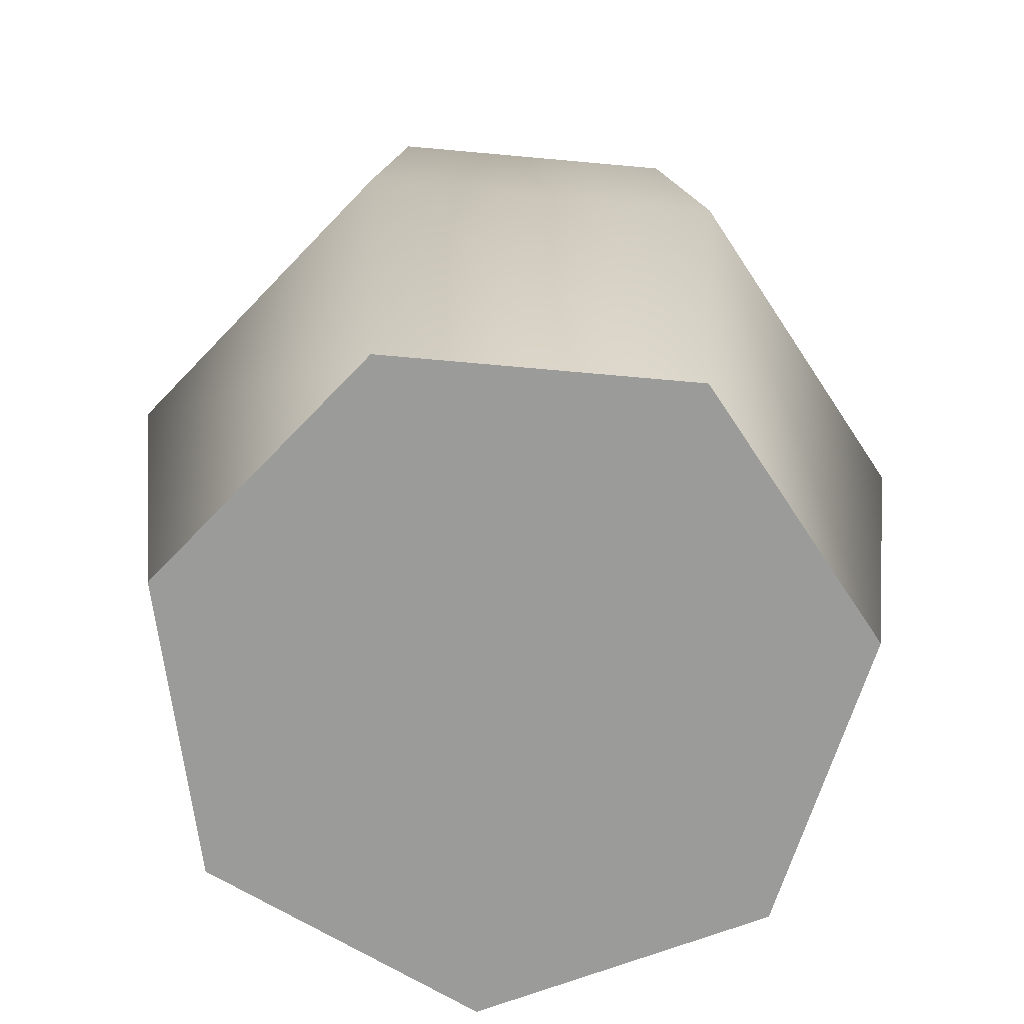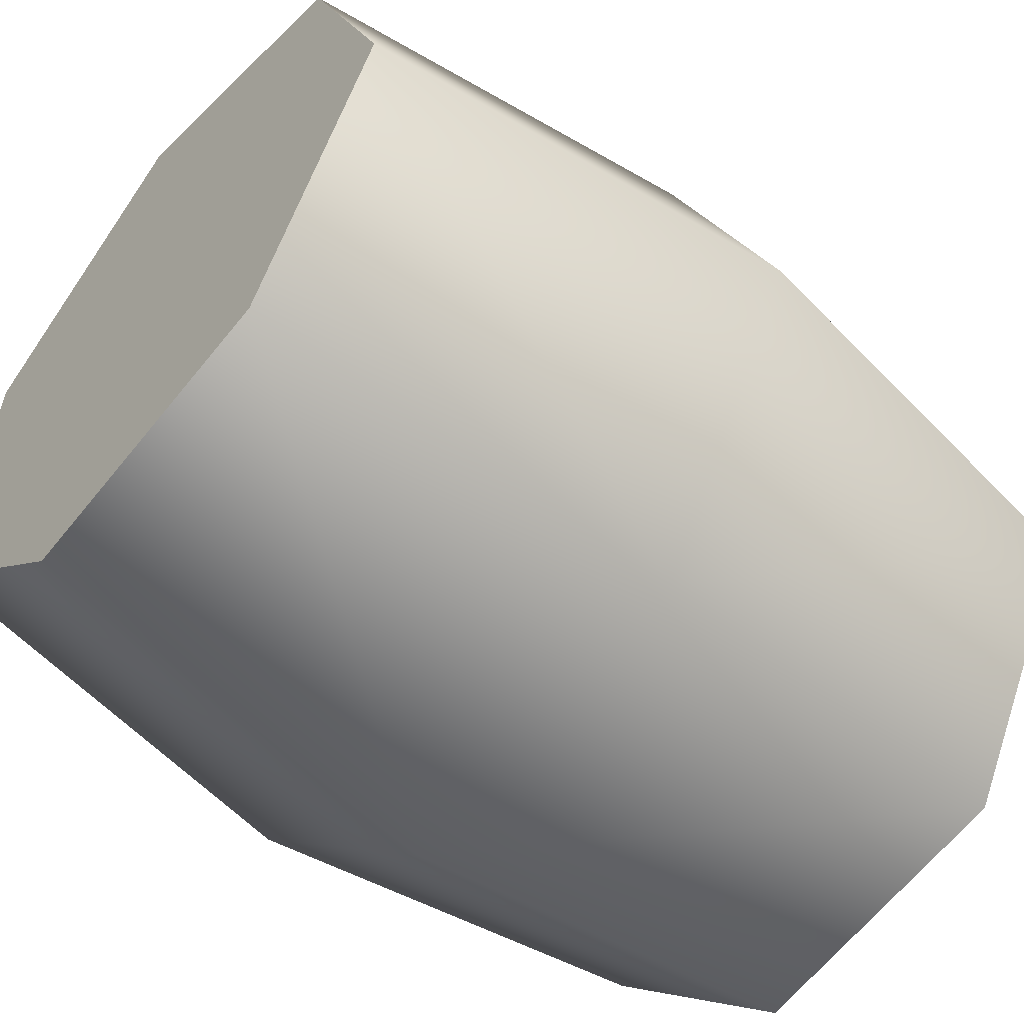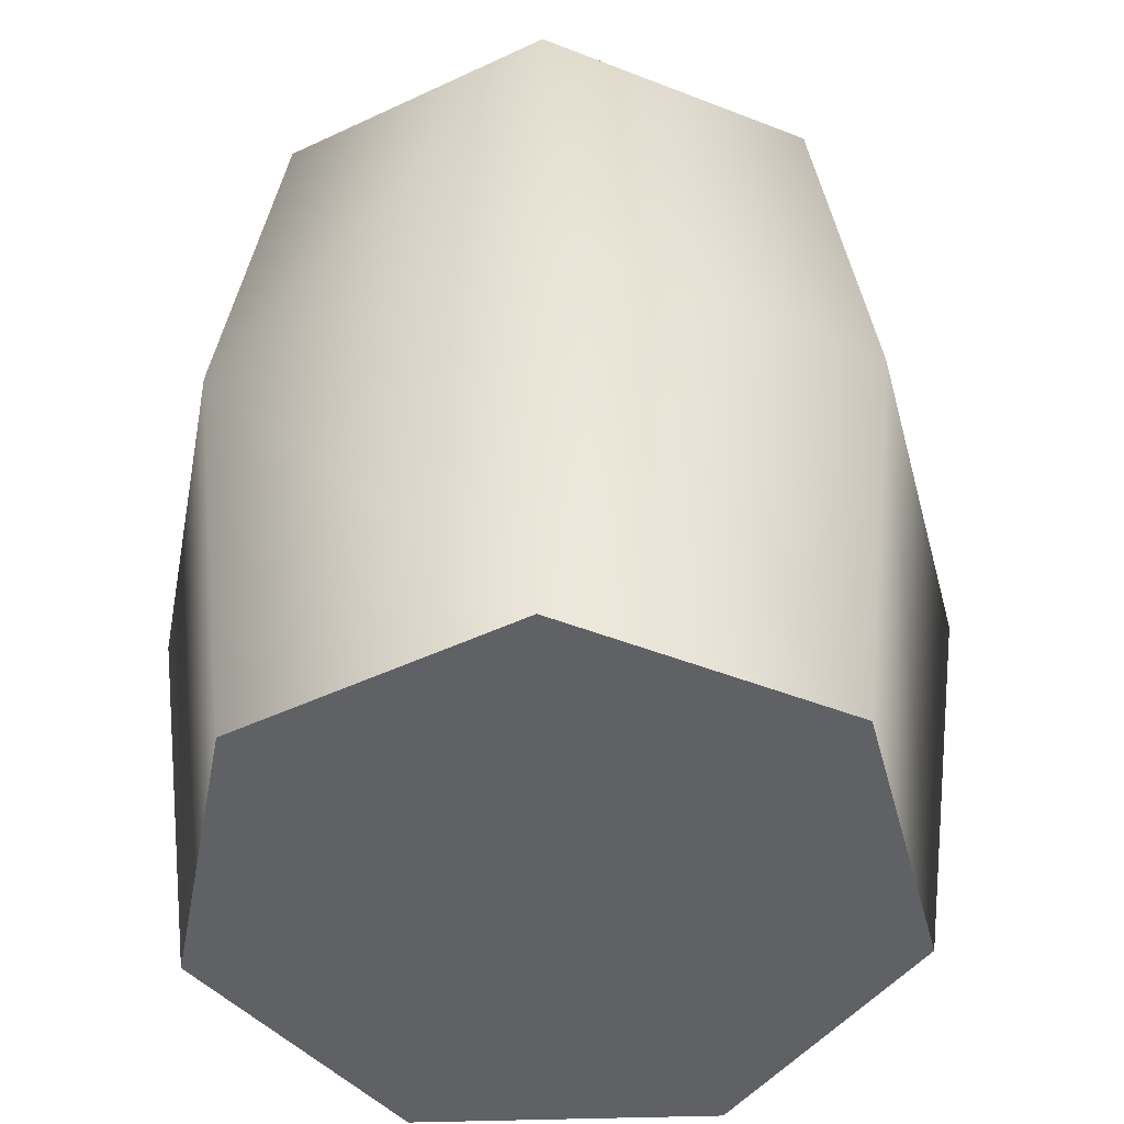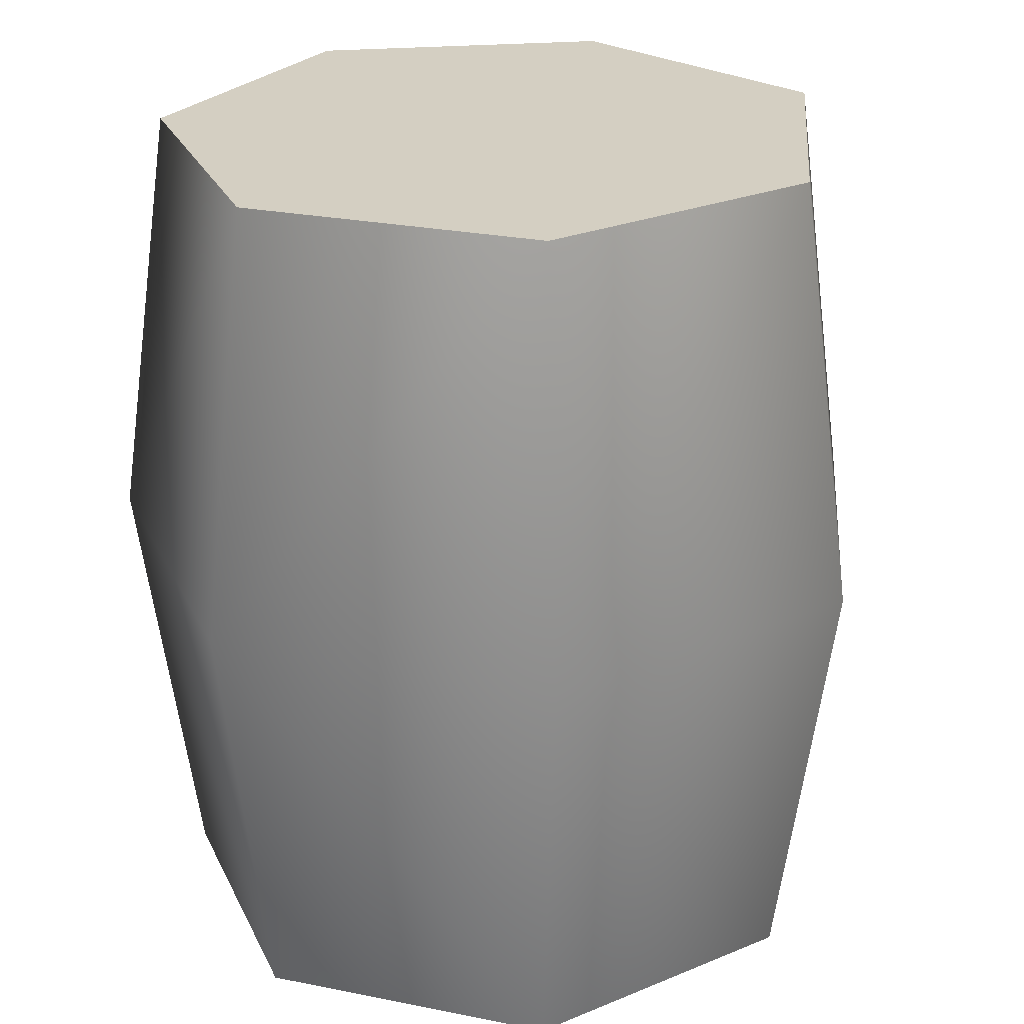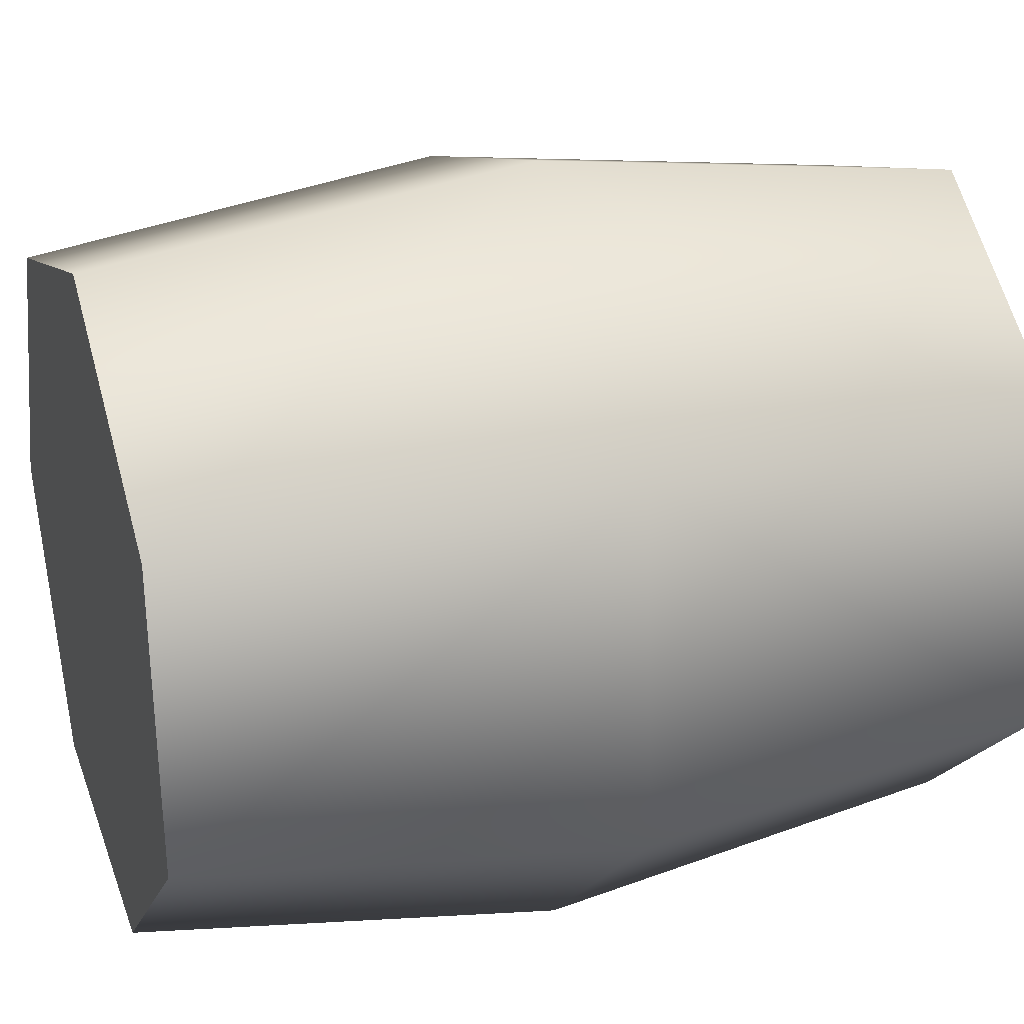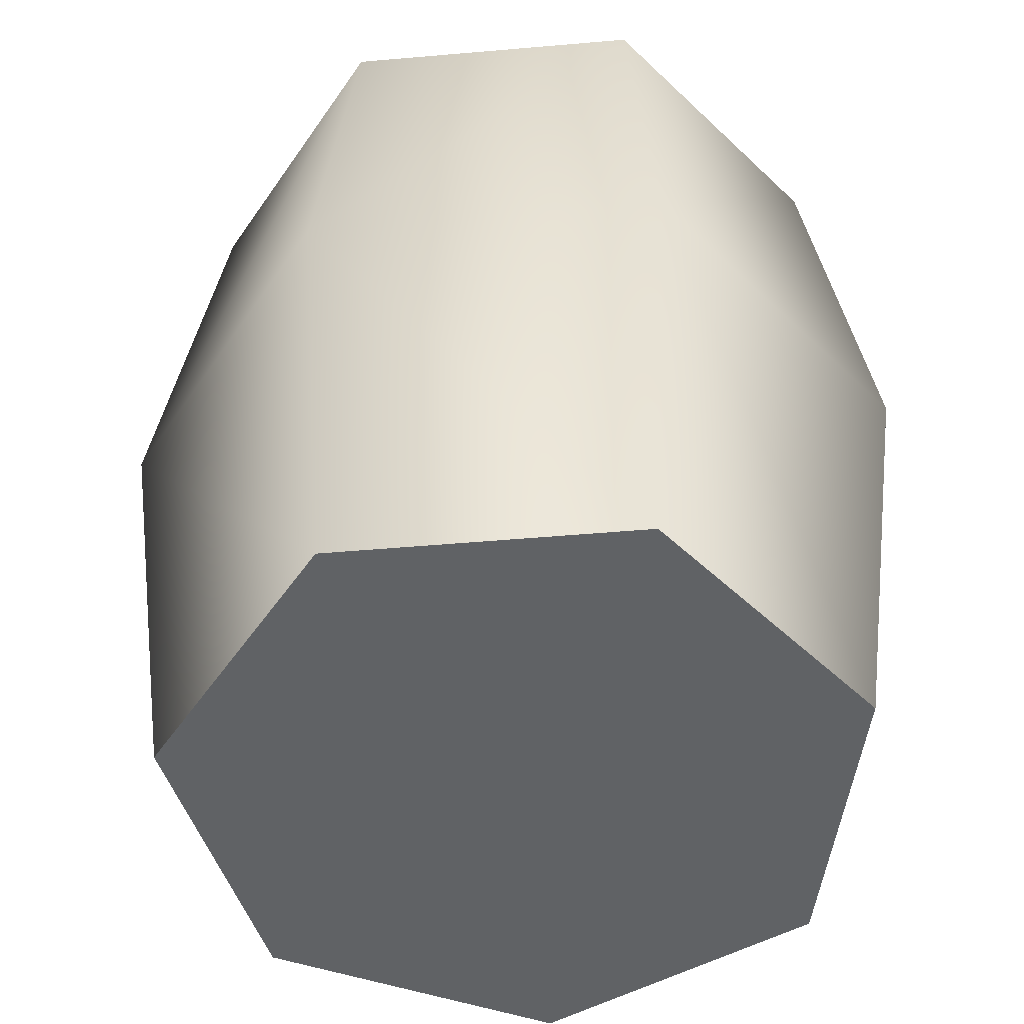
<metadata>
{"format":"obj","ext":"obj","renderer":"f3d","projection":"perspective","resolution":1024,"background":"white","views":[{"elev":-69.6,"azim":-74.0,"up":"+Y"},{"elev":-54.8,"azim":-129.6,"up":"+Z"},{"elev":-48.1,"azim":-92.5,"up":"+Y"},{"elev":25.7,"azim":-153.8,"up":"+Y"},{"elev":26.5,"azim":71.3,"up":"+Z"},{"elev":-50.5,"azim":90.9,"up":"+Y"}]}
</metadata>
<code>
o barrel_Mesh
v 0.3173 -0.3966 1.316
v 0.353 0.7873 1.638
v 0.2744 -0.3917 0.1165
v 0.662 -0.4175 0.1452
v 0.3009 -0.3912 -0.1606
v 0.6885 -0.417 -0.1319
v 0.3352 0.7987 0.1393
v 0.6675 0.7766 0.171
v 0.3645 0.7993 -0.1673
v 0.6968 0.7772 -0.1355
v 0.6449 -0.4082 -2.21
v 0.6583 -0.4086 -2.524
v 0.326 -0.3998 -2.223
v 0.3395 -0.4002 -2.537
v 0.6652 0.829 -2.193
v 0.6802 0.8286 -2.54
v 0.3458 0.8383 -2.207
v 0.3607 0.8379 -2.554
v -1.295 0.03601 -2.546
v -1.349 0.3098 -2.388
v -1.354 0.3306 -2.53
v 0.5455 0.3631 -2.448
v 0.5093 0.6491 -2.432
v 0.5125 0.6287 -2.304
v 0.5487 0.3427 -2.32
v -0.4448 0.5115 -2.462
v -0.3912 0.1731 -2.477
v -0.4385 0.4893 -2.368
v -0.3849 0.1509 -2.383
v 0.5797 0.296 -2.221
v 0.4385 0.2745 -2.213
v 0.421 0.5755 -2.228
v 0.5621 0.597 -2.236
v 0.5745 0.2975 -0.137
v 0.5581 0.5862 -0.1298
v 0.4306 0.5653 -0.1238
v 0.4469 0.2767 -0.1309
v 0.5407 0.6168 -1.222
v 0.556 0.2735 -1.218
v 0.447 0.5937 -1.214
v 0.4623 0.2504 -1.211
v 0.5819 0.331 -0.05894
v 0.4408 0.309 -0.05265
v 0.4225 0.6102 -0.05952
v 0.5636 0.6322 -0.06581
v 0.5729 0.2866 1.348
v 0.5558 0.5749 1.362
v 0.4283 0.5536 1.367
v 0.5403 0.6292 0.5243
v 0.5564 0.2859 0.5192
v 0.4466 0.6057 0.5305
v 0.4627 0.2624 0.5254
v -0.1368 -0.001605 0.9869
v 0.3994 0.01389 1.043
v -0.08247 0.01273 0.4664
v 0.4537 0.02823 0.5228
v -0.1532 0.5215 0.9996
v 0.3829 0.537 1.056
v -0.09892 0.5358 0.4791
v 0.4372 0.5513 0.5355
v 0.3042 -0.002296 0.2083
v 0.3285 -0.002296 -0.0992
v 0.1033 -0.002296 -0.31
v -0.2018 -0.002296 -0.2653
v -0.3572 -0.002296 0.001134
v -0.2457 -0.002296 0.2887
v 0.04859 -0.002296 0.3809
v 0.3042 0.8865 0.2083
v 0.3285 0.8865 -0.0992
v 0.1033 0.8865 -0.31
v -0.2018 0.8865 -0.2653
v -0.3572 0.8865 0.001134
v -0.2457 0.8865 0.2887
v 0.04859 0.8865 0.3809
v 0.3869 0.4421 -0.1218
v 0.3582 0.4421 0.2398
v 0.1221 0.4421 -0.3697
v -0.2369 0.4421 -0.3172
v -0.4196 0.4421 -0.003813
v -0.2885 0.4421 0.3344
v 0.05765 0.4421 0.4428
v -0.1533 0.03172 -0.8608
v -0.2327 0.006865 -1.379
v -0.1121 0.6046 -0.8946
v -0.1915 0.5797 -1.413
v 0.4139 -0.01407 -0.9455
v 0.3345 -0.03892 -1.464
v 0.4551 0.5588 -0.9793
v 0.3757 0.5339 -1.497
v -1.43 0.1445 0.9346
v -1.099 0.1888 1.032
v -1.43 -0.268 0.9346
v 0.05694 0.06233 -0.4877
v 0.06878 0.06233 0.9552
v 0.4838 0.06233 1.37
v 0.5494 -0.09267 1.386
v 0.5968 -0.09267 -0.4877
v 0.6672 -1.758 -2.384
v 0.548 -1.758 -2.525
v 0.7151 -1.758 -0.4877
v 0.06878 0.06233 -1.931
v 0.5012 -0.09267 -2.41
v 0.4838 0.06233 -2.346
v 0.5308 0.06233 -0.4877
v 0.5494 -0.09267 -2.361
f 62 75 76
f 76 61 62
f 63 77 75
f 75 62 63
f 64 78 77
f 77 63 64
f 65 79 78
f 78 64 65
f 66 80 79
f 79 65 66
f 67 81 80
f 80 66 67
f 61 76 81
f 81 67 61
f 66 65 64
f 64 63 62
f 64 62 61
f 66 64 61
f 67 66 61
f 69 70 71
f 71 72 73
f 71 73 74
f 69 71 74
f 68 69 74
f 69 68 76
f 76 75 69
f 70 69 75
f 75 77 70
f 71 70 77
f 77 78 71
f 72 71 78
f 78 79 72
f 73 72 79
f 79 80 73
f 74 73 80
f 80 81 74
f 68 74 81
f 81 76 68

</code>
